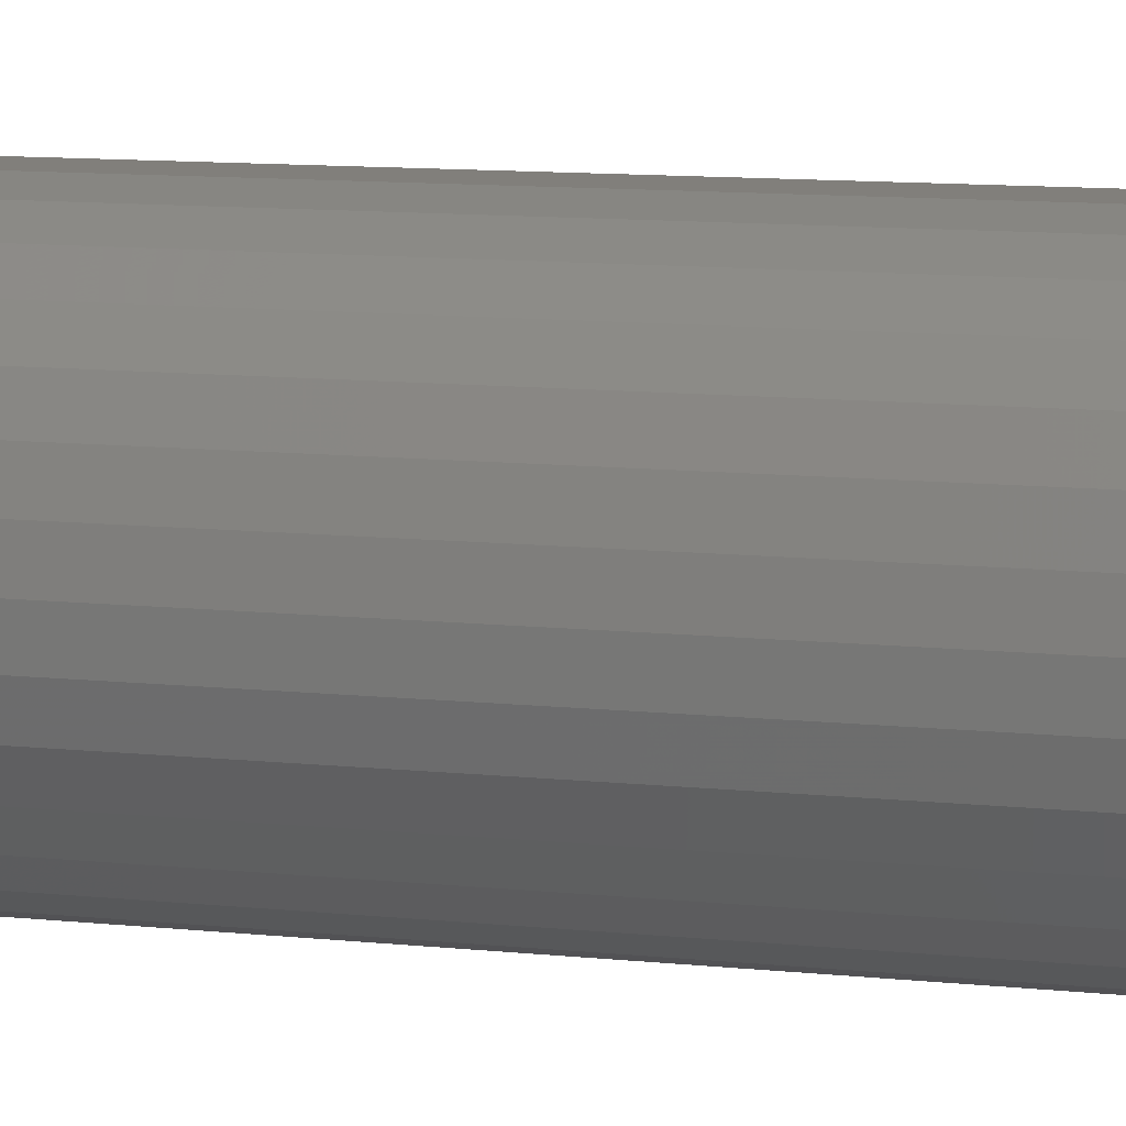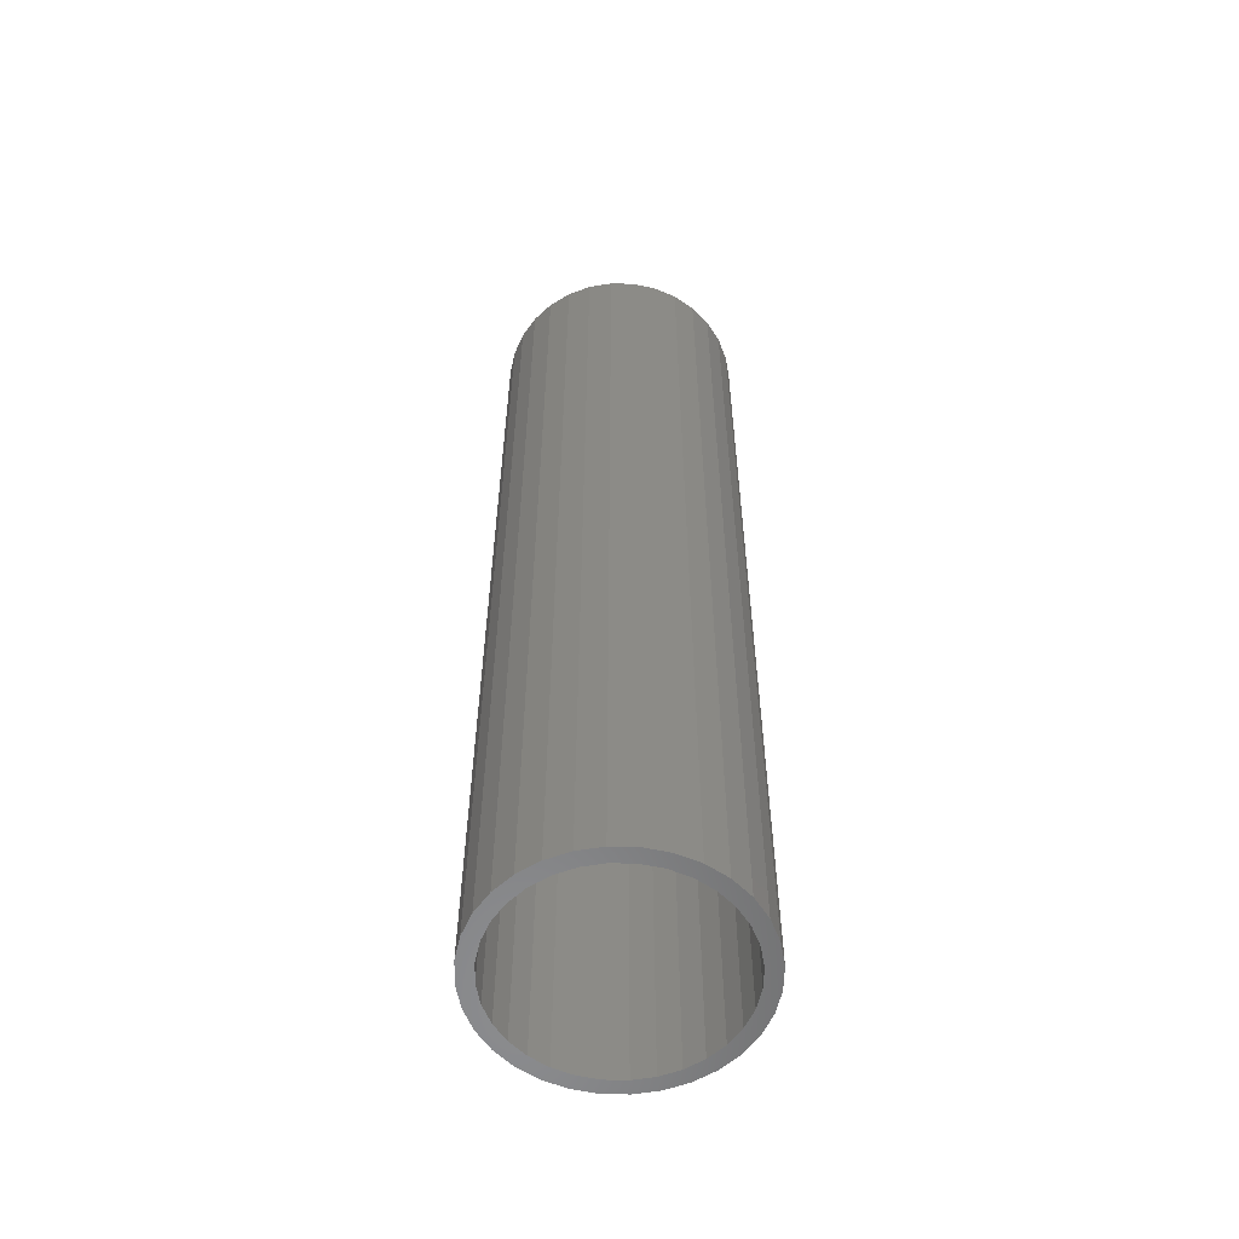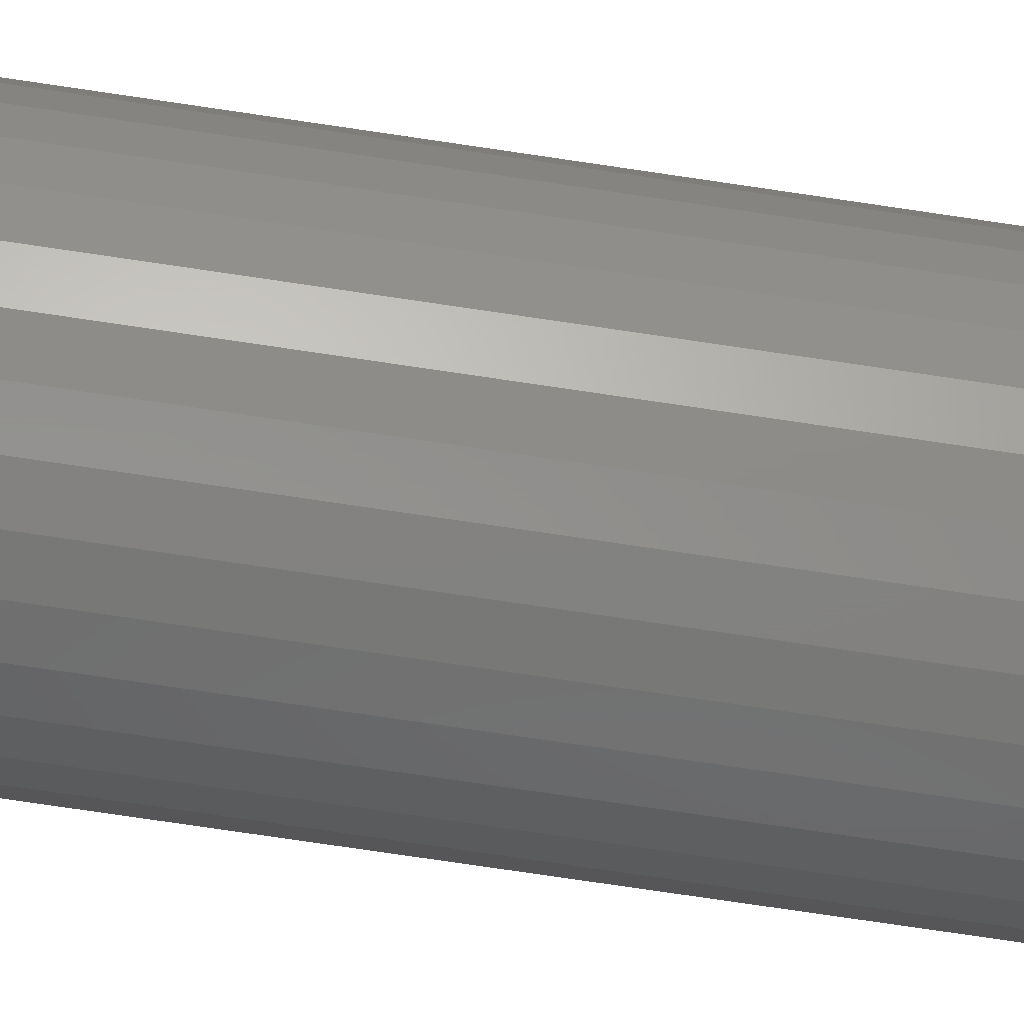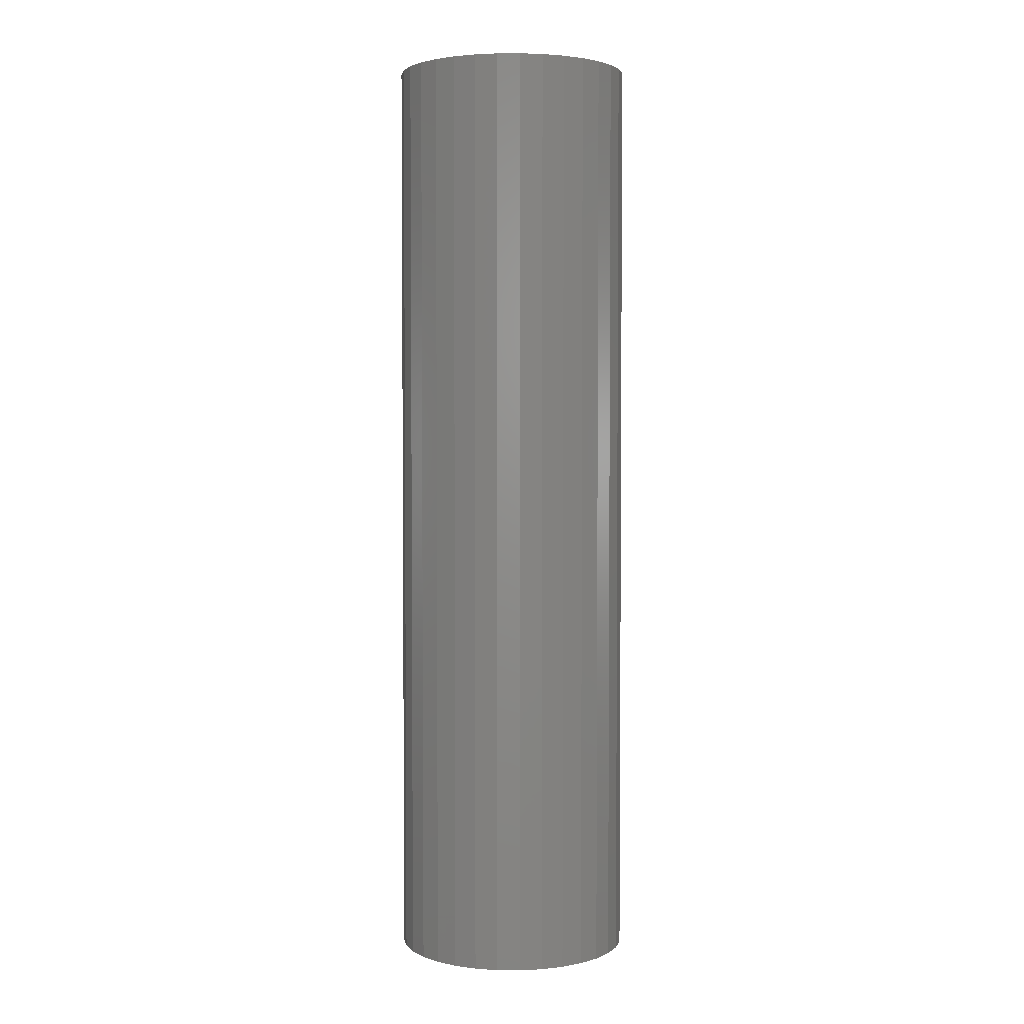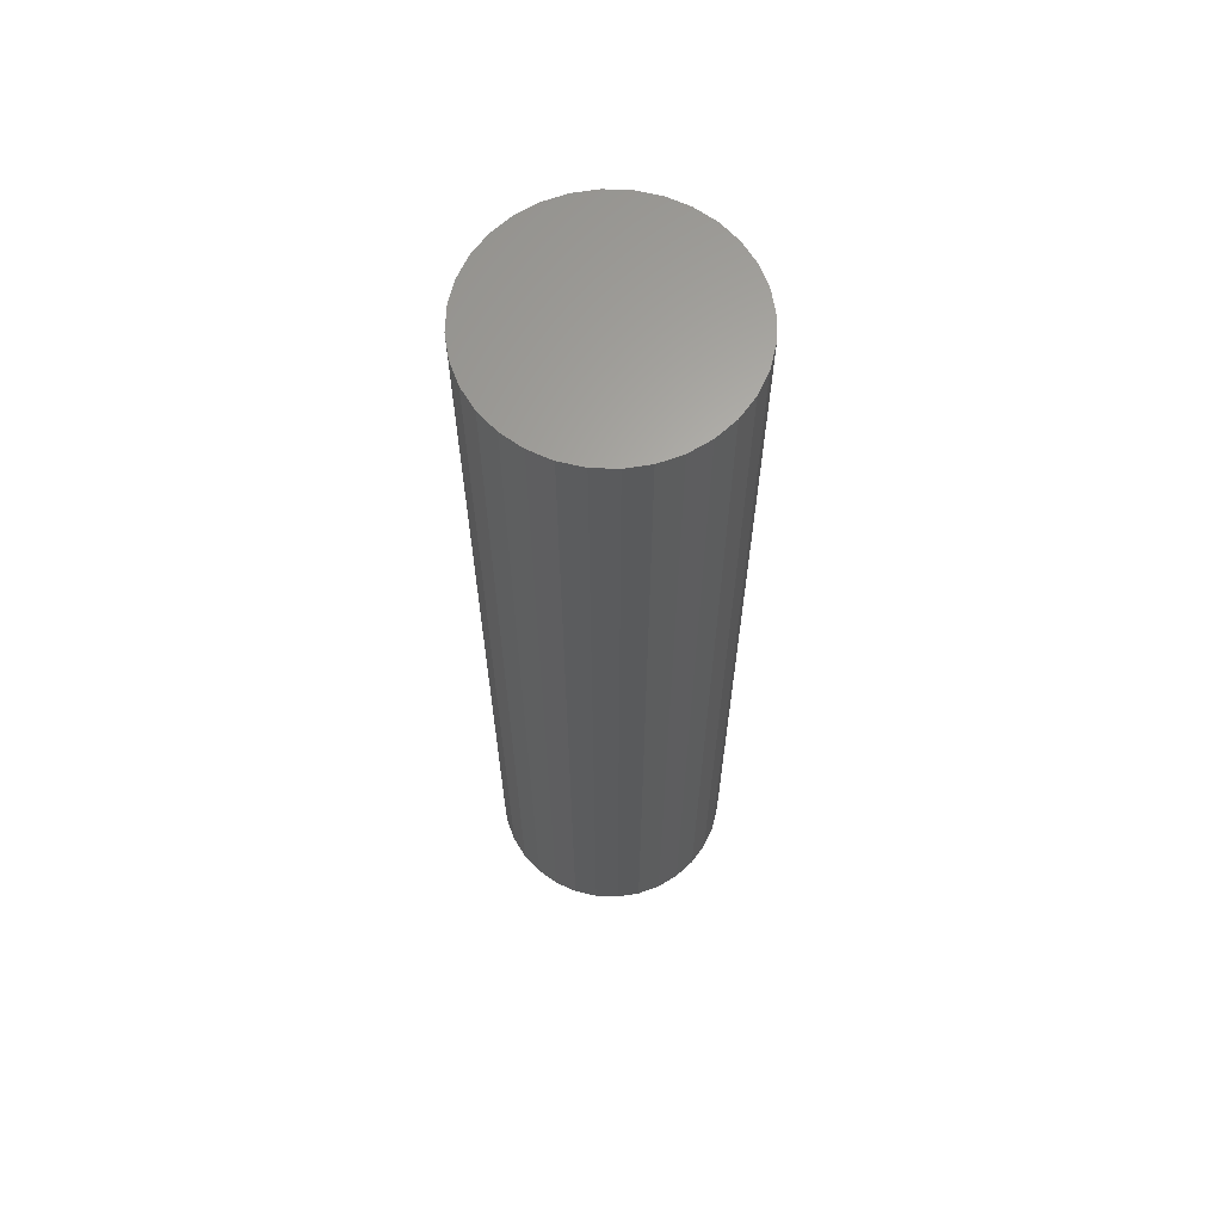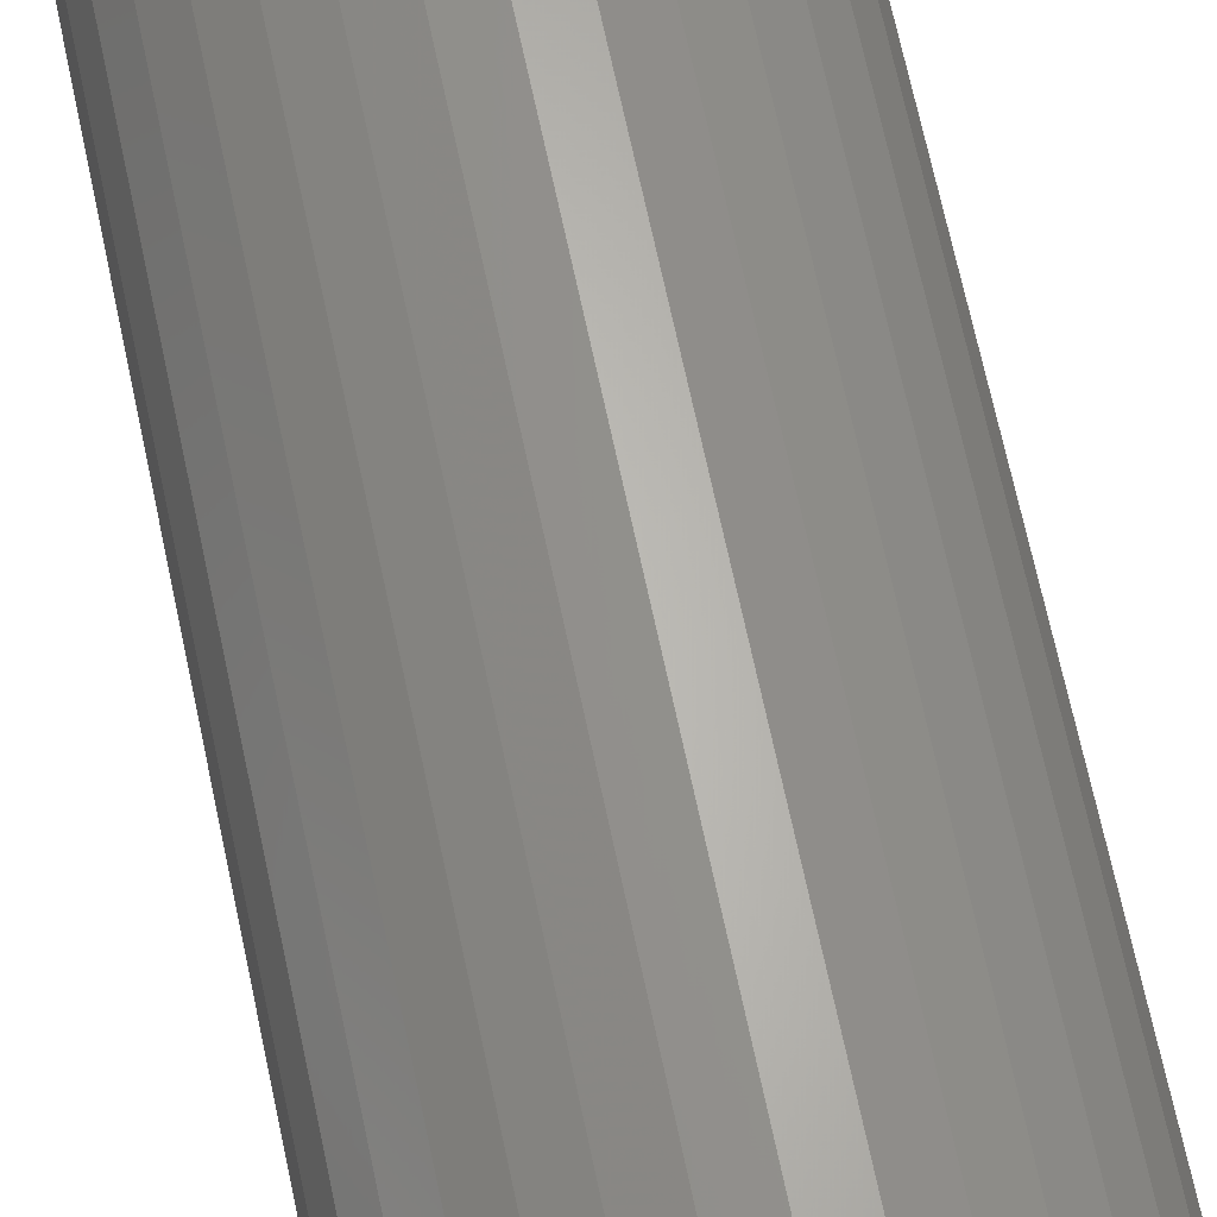
<metadata>
{"format":"stl","ext":"stl","renderer":"f3d","projection":"perspective","resolution":1024,"background":"white","views":[{"elev":8.5,"azim":-71.5,"up":"+Y"},{"elev":-57.1,"azim":-119.5,"up":"+Z"},{"elev":-76.2,"azim":-98.4,"up":"+Y"},{"elev":3.0,"azim":-127.6,"up":"+Z"},{"elev":64.2,"azim":120.3,"up":"+Z"},{"elev":65.3,"azim":168.3,"up":"+Y"}]}
</metadata>
<code>
# stl→obj: 128 verts, 252 faces
v 0.2456 0.5593 0
v 0.2579 0.5605 0
v 0.2579 0.5527 0
v 0.2337 0.5557 0
v 0.2471 0.5517 0
v 0.2228 0.5499 0
v 0.2367 0.5485 0
v 0.2271 0.5434 0
v 0.2132 0.542 0
v 0.2188 0.5365 0
v 0.2054 0.5325 0
v 0.2119 0.5281 0
v 0.1995 0.5215 0
v 0.2068 0.5185 0
v 0.196 0.5097 0
v 0.2036 0.5082 0
v 0.196 0.485 0
v 0.2036 0.4866 0
v 0.2068 0.4762 0
v 0.1995 0.4732 0
v 0.2119 0.4666 0
v 0.2054 0.4623 0
v 0.2188 0.4582 0
v 0.2132 0.4527 0
v 0.2271 0.4514 0
v 0.2228 0.4449 0
v 0.2367 0.4462 0
v 0.2471 0.4431 0
v 0.2337 0.439 0
v 0.2579 0.442 0
v 0.2456 0.4354 0
v 0.2579 0.4342 0
v 0.2702 0.5593 0
v 0.2821 0.5557 0
v 0.2687 0.5517 0
v 0.293 0.5499 0
v 0.2791 0.5485 0
v 0.2886 0.5434 0
v 0.3026 0.542 0
v 0.297 0.5365 0
v 0.3104 0.5325 0
v 0.3039 0.5281 0
v 0.3162 0.5215 0
v 0.309 0.5185 0
v 0.3198 0.5097 0
v 0.3122 0.5082 0
v 0.3132 0.4974 0
v 0.309 0.4762 0
v 0.3122 0.4866 0
v 0.3198 0.485 0
v 0.3162 0.4732 0
v 0.3039 0.4666 0
v 0.3104 0.4623 0
v 0.297 0.4582 0
v 0.3026 0.4527 0
v 0.2886 0.4514 0
v 0.293 0.4449 0
v 0.2791 0.4462 0
v 0.2687 0.4431 0
v 0.2821 0.439 0
v 0.2702 0.4354 0
v 0.3211 0.4974 0
v 0.1947 0.4974 0
v 0.2025 0.4974 0
v 0.2687 0.4431 0.4922
v 0.2791 0.4462 0.4922
v 0.2886 0.4514 0.4922
v 0.297 0.4582 0.4922
v 0.3039 0.4666 0.4922
v 0.309 0.4762 0.4922
v 0.3122 0.4866 0.4922
v 0.3132 0.4974 0.4922
v 0.2579 0.442 0.4922
v 0.2471 0.4431 0.4922
v 0.2367 0.4462 0.4922
v 0.2271 0.4514 0.4922
v 0.2188 0.4582 0.4922
v 0.2119 0.4666 0.4922
v 0.2068 0.4762 0.4922
v 0.2036 0.4866 0.4922
v 0.2025 0.4974 0.4922
v 0.2471 0.5517 0.4922
v 0.2367 0.5485 0.4922
v 0.2271 0.5434 0.4922
v 0.2188 0.5365 0.4922
v 0.2119 0.5281 0.4922
v 0.2068 0.5185 0.4922
v 0.2036 0.5082 0.4922
v 0.2579 0.5527 0.4922
v 0.2687 0.5517 0.4922
v 0.2791 0.5485 0.4922
v 0.2886 0.5434 0.4922
v 0.297 0.5365 0.4922
v 0.3039 0.5281 0.4922
v 0.309 0.5185 0.4922
v 0.3122 0.5082 0.4922
v 0.2456 0.5593 0.5
v 0.2702 0.5593 0.5
v 0.2579 0.5605 0.5
v 0.2337 0.5557 0.5
v 0.2821 0.5557 0.5
v 0.2228 0.5499 0.5
v 0.293 0.5499 0.5
v 0.2132 0.542 0.5
v 0.3026 0.542 0.5
v 0.2054 0.5325 0.5
v 0.3104 0.5325 0.5
v 0.3104 0.4623 0.5
v 0.2132 0.4527 0.5
v 0.3026 0.4527 0.5
v 0.2228 0.4449 0.5
v 0.293 0.4449 0.5
v 0.2337 0.439 0.5
v 0.2821 0.439 0.5
v 0.2456 0.4354 0.5
v 0.2702 0.4354 0.5
v 0.2579 0.4342 0.5
v 0.3162 0.5215 0.5
v 0.1995 0.5215 0.5
v 0.3198 0.5097 0.5
v 0.196 0.5097 0.5
v 0.3211 0.4974 0.5
v 0.1947 0.4974 0.5
v 0.3198 0.485 0.5
v 0.196 0.485 0.5
v 0.3162 0.4732 0.5
v 0.1995 0.4732 0.5
v 0.2054 0.4623 0.5
f 1 2 3
f 4 1 3
f 4 3 5
f 5 6 4
f 7 6 5
f 6 7 8
f 8 9 6
f 9 8 10
f 10 11 9
f 11 10 12
f 12 13 11
f 14 13 12
f 15 13 14
f 16 15 14
f 17 18 19
f 19 20 17
f 20 19 21
f 21 22 20
f 23 22 21
f 24 22 23
f 25 24 23
f 26 24 25
f 25 27 26
f 26 27 28
f 28 29 26
f 29 28 30
f 31 29 30
f 32 31 30
f 3 2 33
f 33 34 3
f 35 3 34
f 36 35 34
f 36 37 35
f 38 37 36
f 39 38 36
f 40 38 39
f 41 40 39
f 42 40 41
f 43 42 41
f 43 44 42
f 44 43 45
f 45 46 44
f 46 45 47
f 48 49 50
f 51 48 50
f 52 48 51
f 53 52 51
f 53 54 52
f 54 53 55
f 55 56 54
f 56 55 57
f 58 56 57
f 59 58 57
f 60 59 57
f 30 59 60
f 30 60 61
f 61 32 30
f 62 50 49
f 62 49 47
f 62 47 45
f 63 15 16
f 63 16 64
f 63 64 18
f 63 18 17
f 30 65 59
f 59 65 66
f 59 66 58
f 58 66 67
f 58 67 56
f 56 67 68
f 56 68 54
f 54 68 69
f 54 69 52
f 52 69 70
f 52 70 48
f 48 70 71
f 48 71 49
f 49 71 72
f 49 72 47
f 65 30 73
f 73 30 28
f 73 28 74
f 74 28 27
f 74 27 75
f 75 27 25
f 75 25 76
f 76 25 23
f 76 23 77
f 77 23 21
f 77 21 78
f 78 21 19
f 78 19 79
f 79 19 18
f 79 18 80
f 80 18 64
f 80 64 81
f 3 82 5
f 5 82 83
f 5 83 7
f 7 83 84
f 7 84 8
f 8 84 85
f 8 85 10
f 10 85 86
f 10 86 12
f 12 86 87
f 12 87 14
f 14 87 88
f 14 88 16
f 16 88 81
f 16 81 64
f 82 3 89
f 89 3 35
f 89 35 90
f 90 35 37
f 90 37 91
f 91 37 38
f 91 38 92
f 92 38 40
f 92 40 93
f 93 40 42
f 93 42 94
f 94 42 44
f 94 44 95
f 95 44 46
f 95 46 96
f 96 46 47
f 96 47 72
f 89 90 82
f 83 82 90
f 91 83 90
f 84 83 91
f 92 84 91
f 85 84 92
f 93 85 92
f 86 85 93
f 94 86 93
f 87 86 94
f 95 87 94
f 69 78 70
f 77 78 69
f 68 77 69
f 76 77 68
f 67 76 68
f 75 76 67
f 66 75 67
f 74 75 66
f 65 74 66
f 73 74 65
f 78 79 70
f 70 79 80
f 70 80 71
f 71 80 81
f 71 81 72
f 72 81 88
f 72 88 96
f 96 88 87
f 96 87 95
f 97 98 99
f 98 97 100
f 98 100 101
f 101 100 102
f 101 102 103
f 103 102 104
f 103 104 105
f 105 104 106
f 105 106 107
f 108 109 110
f 110 109 111
f 110 111 112
f 112 111 113
f 112 113 114
f 114 113 115
f 114 115 116
f 116 115 117
f 107 106 118
f 118 106 119
f 118 119 120
f 120 119 121
f 120 121 122
f 122 121 123
f 122 123 124
f 124 123 125
f 124 125 126
f 126 125 127
f 126 127 108
f 108 127 128
f 108 128 109
f 62 122 50
f 50 122 124
f 50 124 51
f 51 124 126
f 51 126 53
f 53 126 108
f 53 108 55
f 55 108 110
f 55 110 57
f 57 110 112
f 57 112 60
f 60 112 114
f 60 114 61
f 61 114 116
f 61 116 32
f 32 116 117
f 32 117 31
f 31 117 115
f 31 115 29
f 29 115 113
f 29 113 26
f 26 113 111
f 26 111 24
f 24 111 109
f 24 109 22
f 22 109 128
f 22 128 20
f 20 128 127
f 20 127 17
f 17 127 125
f 17 125 63
f 63 125 123
f 63 123 15
f 15 123 121
f 15 121 13
f 13 121 119
f 13 119 11
f 11 119 106
f 11 106 9
f 9 106 104
f 9 104 6
f 6 104 102
f 6 102 4
f 4 102 100
f 4 100 1
f 1 100 97
f 1 97 2
f 2 97 99
f 2 99 33
f 33 99 98
f 33 98 34
f 34 98 101
f 34 101 36
f 36 101 103
f 36 103 39
f 39 103 105
f 39 105 41
f 41 105 107
f 41 107 43
f 43 107 118
f 43 118 45
f 45 118 120
f 45 120 62
f 62 120 122

</code>
